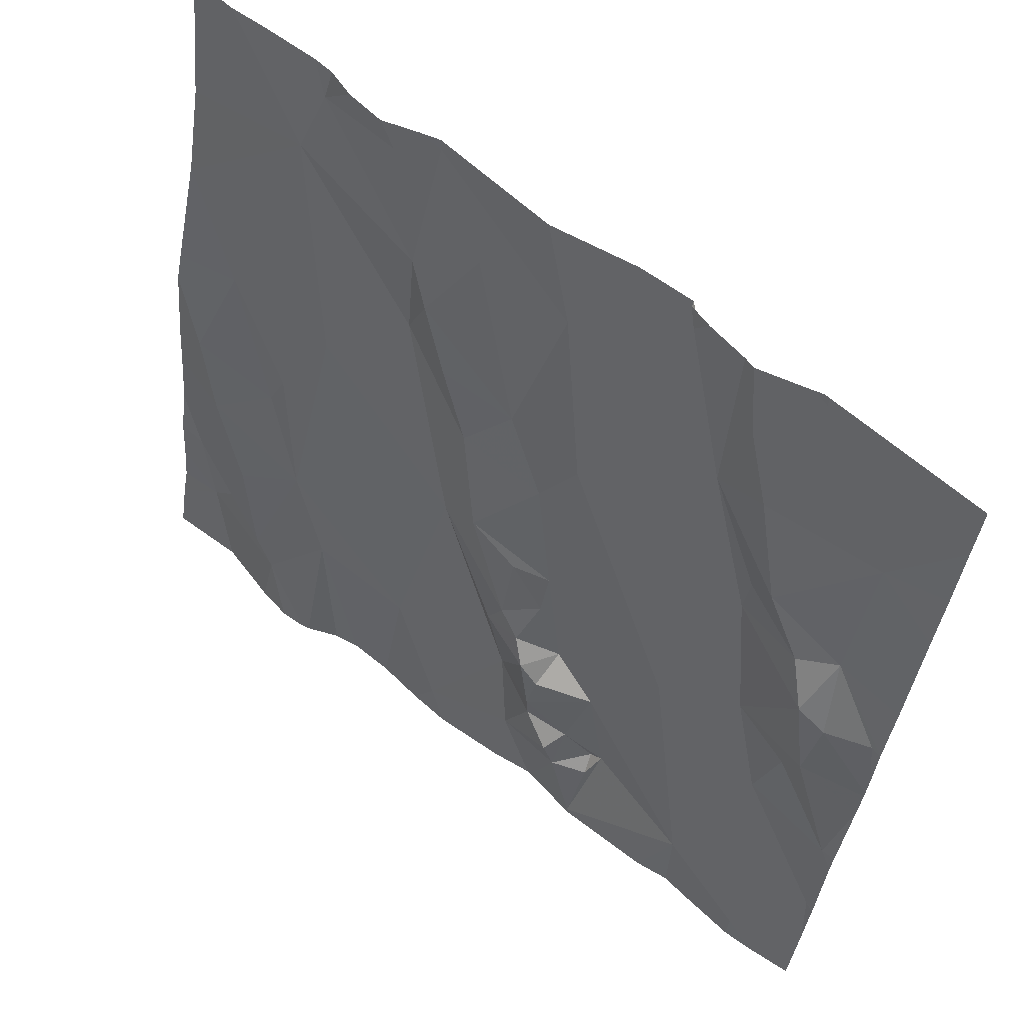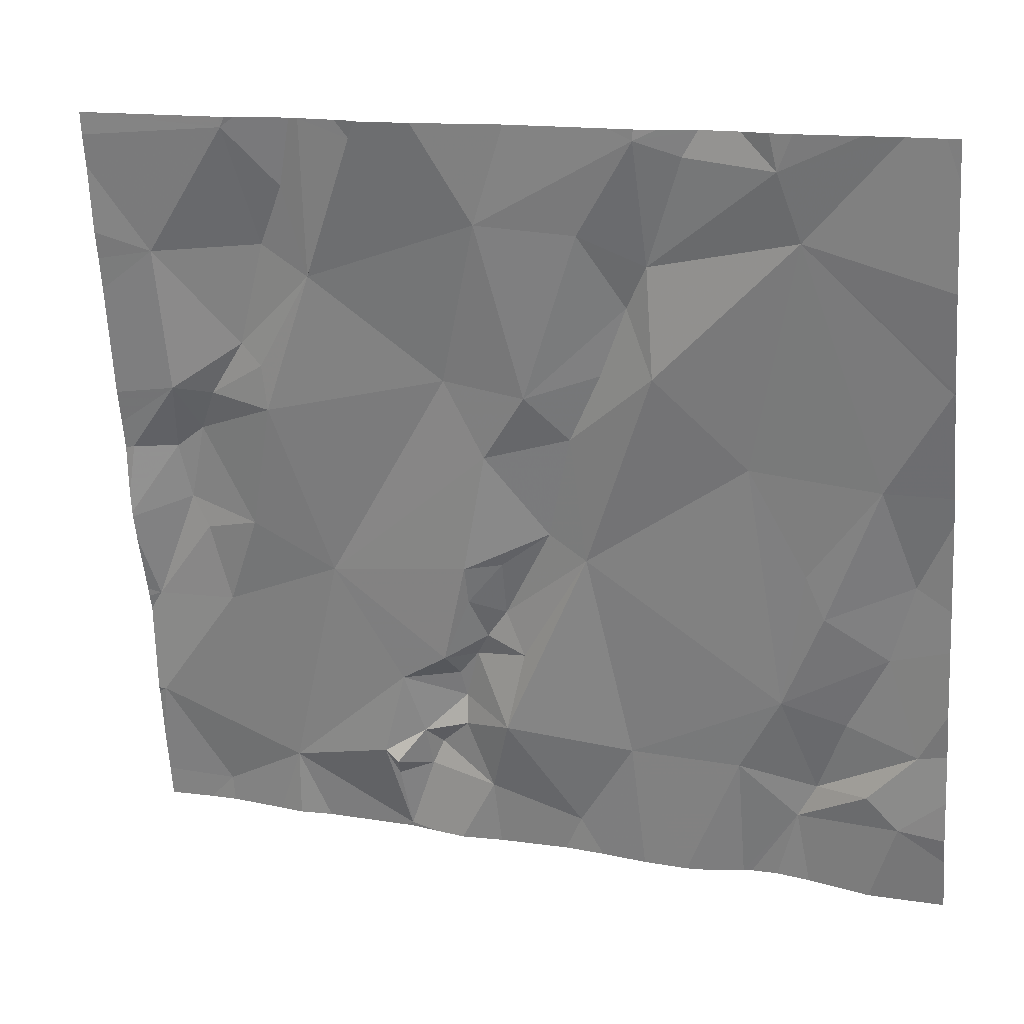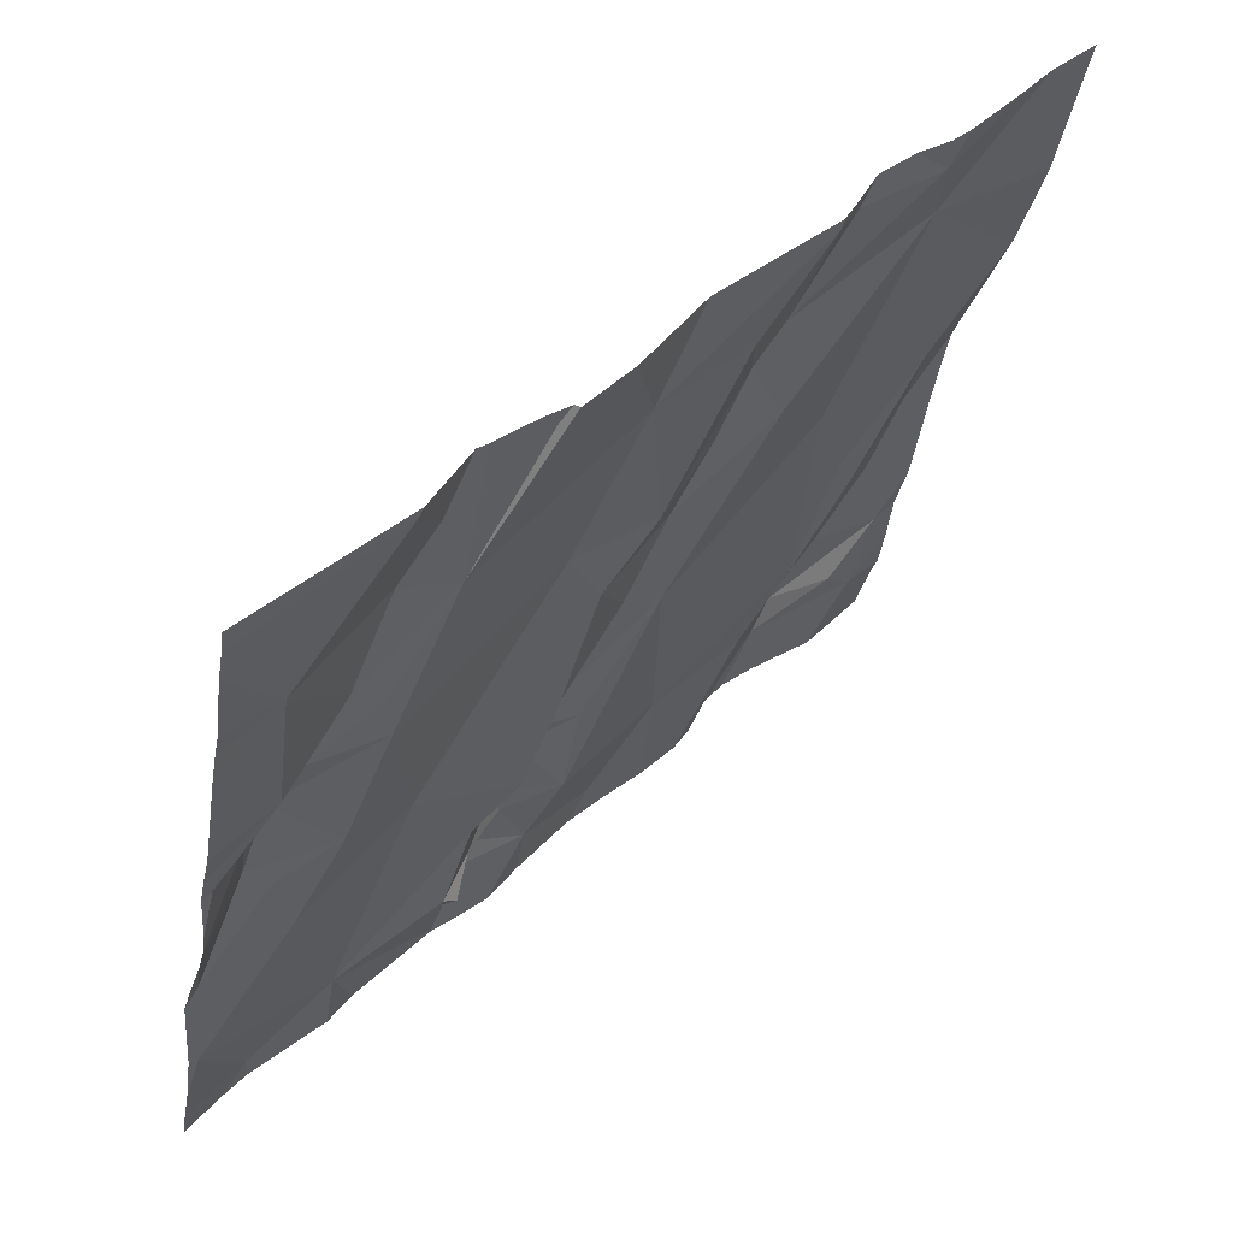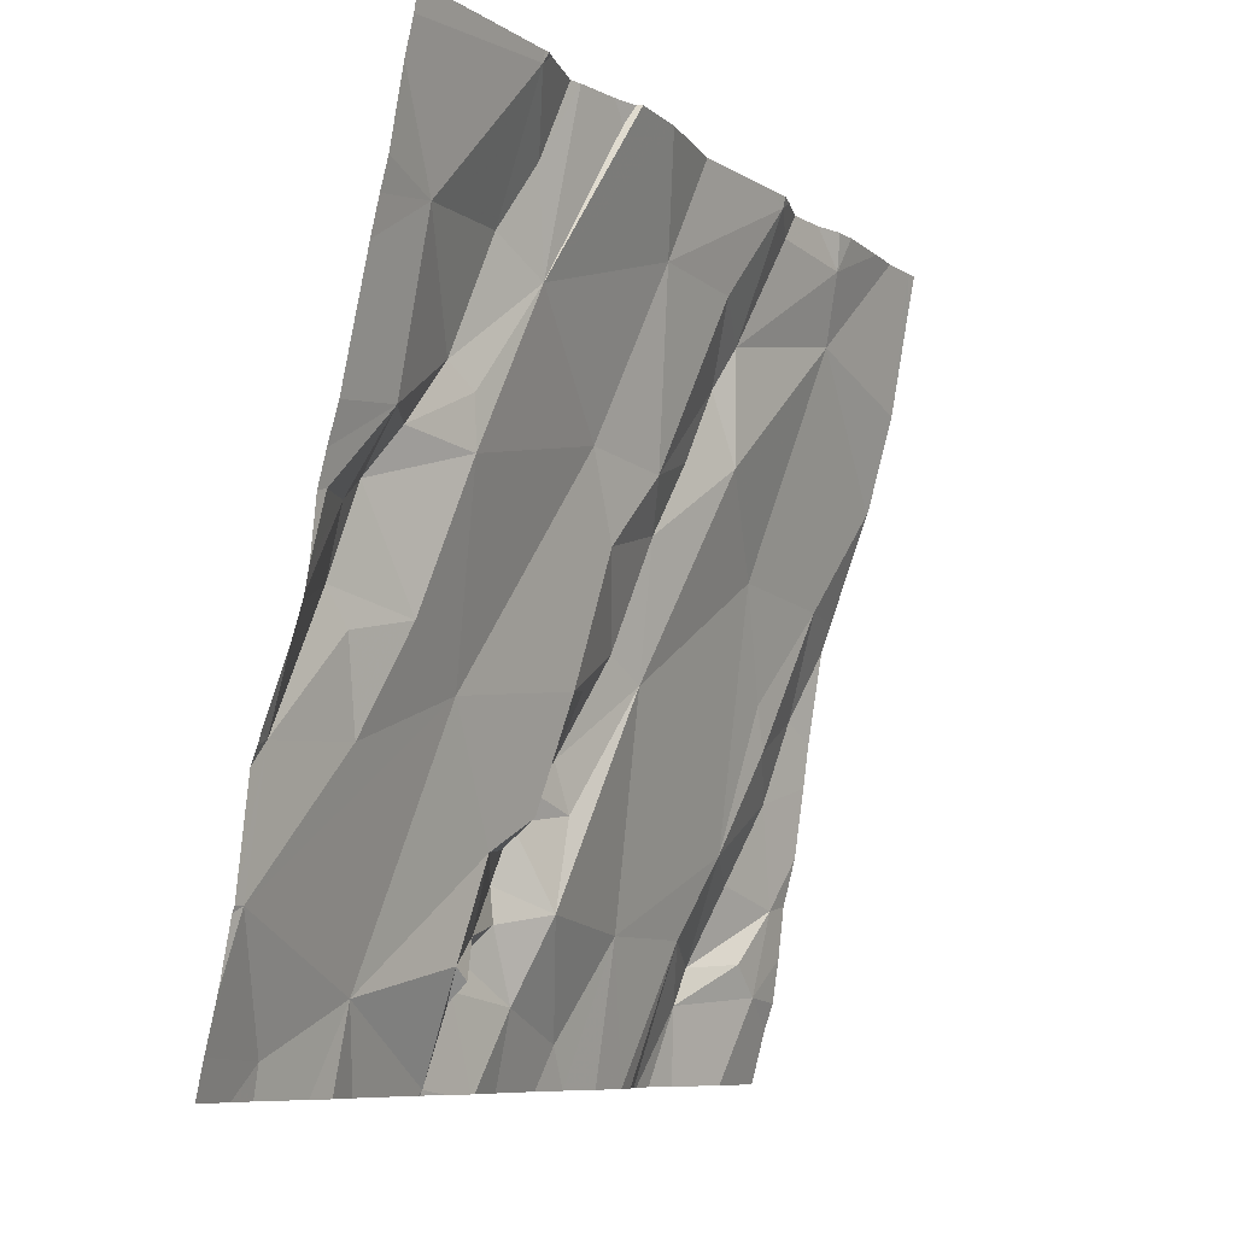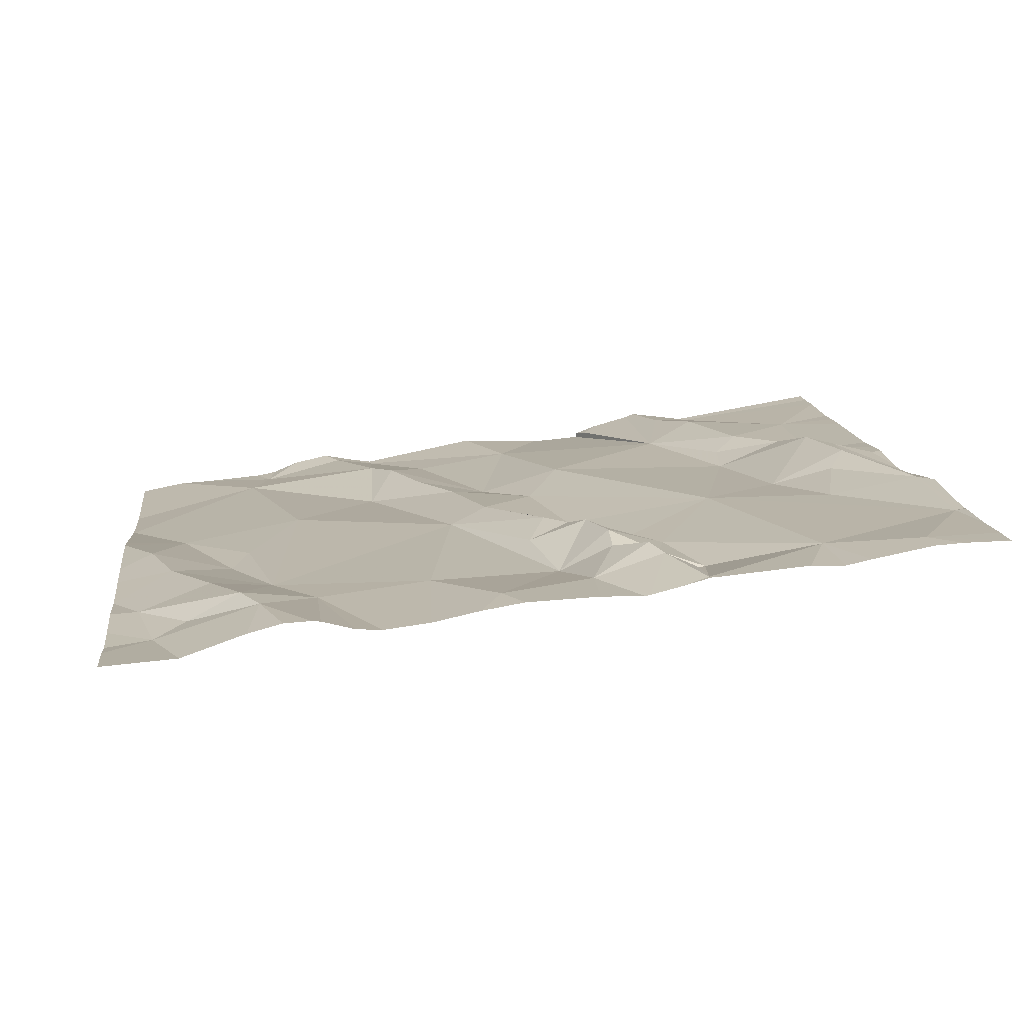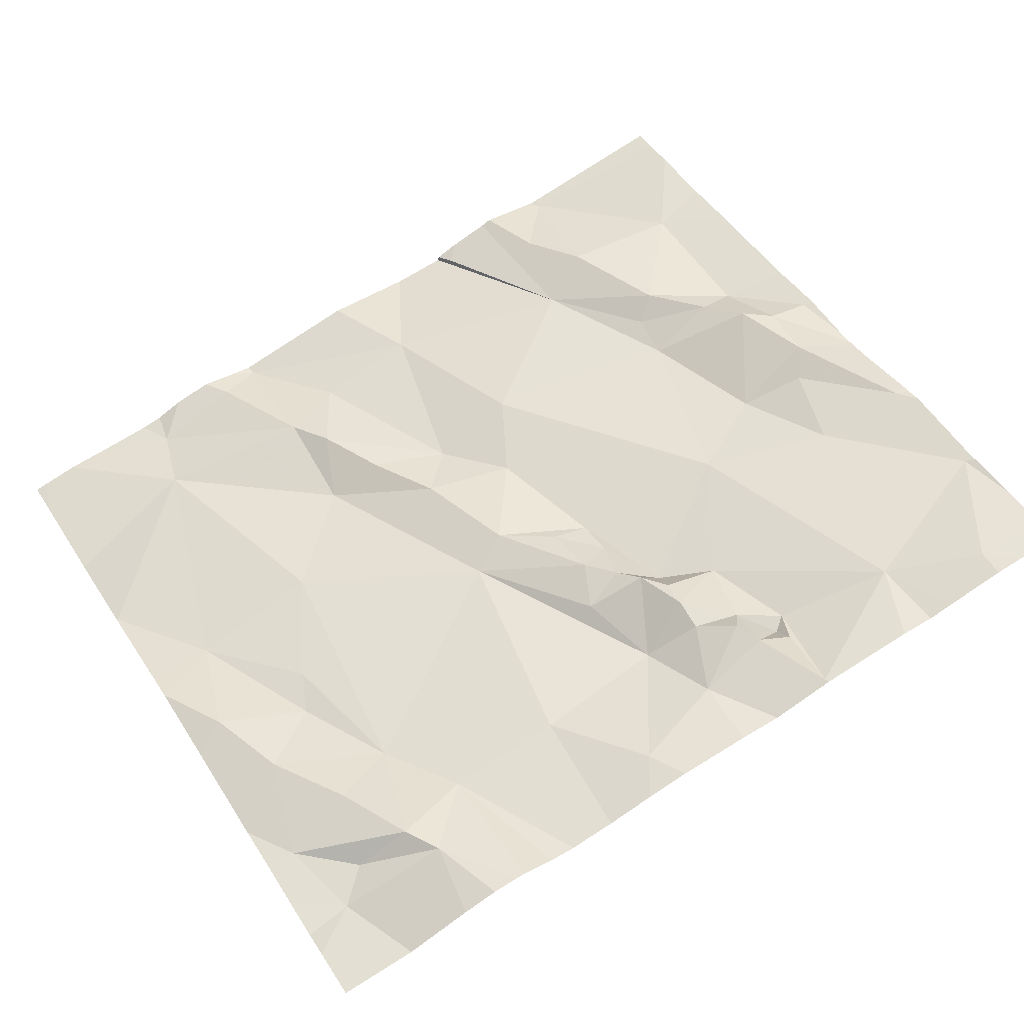
<metadata>
{"format":"obj","ext":"obj","renderer":"f3d","projection":"perspective","resolution":1024,"background":"white","views":[{"elev":61.3,"azim":33.8,"up":"+Y"},{"elev":13.8,"azim":-163.8,"up":"+Y"},{"elev":48.3,"azim":129.7,"up":"+Y"},{"elev":-8.5,"azim":113.1,"up":"+Y"},{"elev":25.3,"azim":-7.0,"up":"+Z"},{"elev":62.6,"azim":-32.1,"up":"+Z"}]}
</metadata>
<code>
v -88.28 236.1 499.7
v -88.28 236.2 499.7
v -88.28 235.9 499.7
v -88.28 235.9 499.7
v -88.28 235.9 499.7
v -88.28 235.9 499.7
v -88.28 236 499.7
v -88.1 236.1 499.7
v -88.04 236.2 499.7
v -88.28 235.3 499.8
v -88.28 235.4 499.8
v -88.22 235.4 499.8
v -88.22 236.2 499.7
v -88.28 235.8 499.8
v -88.28 235.8 499.8
v -88.2 235.8 499.8
v -88.28 235.6 499.8
v -88.28 235.7 499.8
v -88.24 235.7 499.8
v -88.28 235.5 499.8
v -88.21 235.6 499.8
v -88.28 235.5 499.8
v -88.24 235.5 499.8
v -88.28 235.4 499.8
v -88.08 236.2 499.7
v -87.83 235.7 499.8
v -87.78 235.7 499.8
v -87.72 235.6 499.9
v -88.15 235.5 499.8
v -88.12 235.4 499.9
v -87.72 235.5 499.9
v -87.81 235.3 499.9
v -87.88 235.4 499.9
v -88.11 235.7 499.8
v -88.13 235.7 499.8
v -87.82 235.9 499.8
v -87.93 235.9 499.7
v -87.71 235.8 499.8
v -88.18 235.4 499.8
v -87.86 235.9 499.8
v -87.92 236.2 499.7
v -87.89 236.2 499.7
v -87.67 235.7 499.8
v -88.08 235.5 499.8
v -87.74 235.6 499.9
v -88.09 235.4 499.9
v -88.04 235.8 499.8
v -88.02 235.4 499.9
v -87.77 235.9 499.8
v -87.92 236.1 499.7
v -87.69 235.4 499.9
v -87.99 236.2 499.7
v -87.94 236.2 499.7
v -88.07 236.2 499.7
v -87.84 236.1 499.7
v -87.71 236.1 499.7
v -87.92 236.2 499.7
v -87.97 236.2 499.7
v -87.89 236 499.8
v -87.49 235.7 499.9
v -87.66 235.9 499.8
v -87.43 236.1 499.8
v -87.46 236.1 499.8
v -87.4 236.2 499.7
v -87.6 235.4 499.9
v -87.62 235.4 499.9
v -87.65 235.4 499.9
v -87.34 235.9 499.8
v -87.29 235.9 499.8
v -87.31 235.8 499.9
v -87.67 235.6 499.8
v -87.64 235.5 499.8
v -87.69 235.6 499.9
v -87.67 235.5 499.9
v -87.41 235.4 499.9
v -87.3 235.3 500
v -88.1 236.2 499.7
v -87.58 235.5 499.9
v -87.65 235.5 499.9
v -87.65 235.5 499.9
v -87.55 235.4 499.9
v -88.07 235.3 499.9
v -88.28 235.3 499.9
v -87.9 235.3 499.9
v -87.7 235.3 499.9
v -87.22 235.8 499.9
v -87.27 235.8 499.9
v -87.28 235.7 499.9
v -87.22 235.4 499.9
v -87.38 235.7 499.9
v -87.31 235.7 499.9
v -87.34 235.6 499.9
v -87.98 235.3 499.9
v -88.02 235.3 499.9
v -87.5 236.2 499.7
v -87.76 236.2 499.7
v -88.27 235.3 499.9
v -87.95 235.3 499.9
v -87.22 235.6 499.9
v -87.57 235.3 499.9
v -88.26 236.2 499.7
v -88.03 235.3 499.9
v -87.6 235.4 499.9
v -87.42 235.9 499.8
v -87.78 235.3 499.9
v -88.26 236.2 499.7
v -87.72 235.7 499.8
v -88.11 235.3 499.9
v -87.56 235.4 499.9
v -87.56 235.4 499.9
v -87.84 235.3 499.9
v -88.19 235.3 499.9
v -87.49 236 499.8
v -87.57 236.2 499.7
v -87.28 236.1 499.8
v -87.42 235.9 499.8
v -87.38 235.9 499.8
v -87.2 235.3 500
v -87.2 235.3 500
v -87.2 235.8 499.9
v -87.2 235.8 499.8
v -88.28 236.2 499.7
v -87.2 235.4 499.9
v -87.2 235.4 499.9
v -87.2 235.4 499.9
v -87.2 235.6 499.9
v -87.2 235.6 499.9
v -87.2 235.6 499.9
v -87.2 235.7 499.9
v -87.2 235.7 499.9
v -87.2 235.7 499.9
v -87.2 235.9 499.8
v -87.2 235.7 499.9
v -87.2 236.2 499.8
v -87.2 236 499.8
v -87.2 236 499.8
v -87.2 236.2 499.8
v -87.2 236.2 499.8
v -87.2 236.1 499.8
v -88.17 236.2 499.7
v -87.3 235.3 500
v -87.37 235.3 499.9
v -87.4 235.3 499.9
v -87.45 235.3 499.9
v -87.56 235.3 499.9
v -87.57 235.3 499.9
v -87.6 235.3 499.9
v -87.64 235.3 499.9
v -87.64 235.3 499.9
v -87.26 235.3 500
v -87.2 235.3 500
v -87.55 236.2 499.7
v -87.65 236.2 499.7
v -87.58 236.2 499.7
v -87.48 236.2 499.7
v -87.58 236.2 499.7
v -87.42 236.2 499.7
v -87.41 236.2 499.7
v -87.4 236.2 499.7
v -87.21 236.2 499.8
v -87.2 236.2 499.8
v -87.2 236.2 499.8
f 4 6 3
f 101 8 13
f 10 12 11
f 156 114 152
f 5 6 4
f 14 16 6
f 18 19 15
f 15 19 16
f 17 21 19
f 20 23 21
f 22 23 20
f 24 12 23
f 11 12 24
f 7 6 8
f 3 6 7
f 27 26 28
f 23 29 21
f 29 23 30
f 32 31 33
f 35 34 16
f 26 36 37
f 27 38 36
f 20 21 17
f 23 12 39
f 40 37 36
f 43 38 27
f 29 44 21
f 26 45 28
f 46 12 112
f 26 47 44
f 33 26 44
f 48 33 44
f 31 45 26
f 33 31 26
f 39 30 23
f 44 35 21
f 19 35 16
f 38 49 36
f 21 35 19
f 50 8 37
f 17 19 18
f 24 23 22
f 30 48 44
f 35 44 34
f 44 47 34
f 15 16 14
f 27 36 26
f 47 16 34
f 14 6 5
f 32 51 31
f 155 63 64
f 154 113 114
f 30 46 48
f 12 46 39
f 33 48 98
f 111 33 84
f 46 30 39
f 94 46 102
f 51 32 105
f 56 55 49
f 55 57 50
f 9 58 52
f 7 8 1
f 59 37 40
f 6 16 8
f 47 26 37
f 13 25 140
f 106 1 101
f 59 55 50
f 8 50 25
f 49 55 59
f 40 49 59
f 55 56 57
f 50 58 25
f 52 57 53
f 47 37 8
f 16 47 8
f 49 40 36
f 59 50 37
f 29 30 44
f 97 10 83
f 42 56 96
f 57 58 50
f 38 60 61
f 63 62 64
f 66 65 67
f 69 68 70
f 72 71 73
f 74 72 73
f 141 75 142
f 79 78 80
f 78 65 81
f 28 45 73
f 145 100 146
f 60 43 72
f 69 86 120
f 87 86 69
f 88 87 70
f 60 75 89
f 65 78 79
f 31 51 67
f 81 75 78
f 91 90 92
f 153 56 113
f 28 73 71
f 144 75 100
f 152 114 95
f 92 99 91
f 78 75 60
f 144 100 145
f 95 113 63
f 75 76 89
f 143 75 144
f 142 75 143
f 79 67 65
f 99 89 123
f 89 76 118
f 79 74 31
f 66 103 65
f 90 60 92
f 96 56 153
f 92 60 89
f 89 99 92
f 88 99 129
f 88 91 99
f 90 70 104
f 61 60 104
f 70 68 104
f 70 87 69
f 60 90 104
f 130 87 133
f 88 70 90
f 87 88 131
f 90 91 88
f 77 25 54
f 28 71 107
f 43 107 71
f 79 80 74
f 43 71 72
f 74 73 45
f 74 80 72
f 74 45 31
f 78 72 80
f 31 67 79
f 78 60 72
f 100 109 103
f 28 107 27
f 27 107 43
f 147 103 148
f 110 109 81
f 110 81 65
f 103 110 65
f 103 109 110
f 75 81 100
f 81 109 100
f 103 66 51
f 66 67 51
f 148 51 149
f 114 113 95
f 153 113 154
f 141 76 75
f 95 63 155
f 115 64 62
f 117 116 68
f 104 68 116
f 61 49 38
f 69 115 117
f 115 62 117
f 113 117 62
f 49 61 56
f 64 115 137
f 134 64 138
f 155 64 157
f 62 63 113
f 69 117 68
f 113 104 116
f 113 61 104
f 113 116 117
f 140 25 77
f 43 60 38
f 154 114 156
f 53 57 41
f 61 113 56
f 115 69 132
f 118 76 119
f 85 51 105
f 52 58 57
f 119 76 150
f 84 33 98
f 120 86 130
f 121 69 120
f 82 46 108
f 123 89 124
f 41 57 42
f 102 46 82
f 124 89 125
f 42 57 56
f 125 89 118
f 126 99 127
f 98 48 93
f 127 99 123
f 93 48 94
f 128 99 126
f 129 99 128
f 94 48 46
f 130 86 87
f 131 88 129
f 54 25 9
f 132 69 121
f 105 32 111
f 111 32 33
f 133 87 131
f 9 25 58
f 159 134 160
f 135 115 132
f 136 115 135
f 108 46 112
f 13 8 25
f 137 115 139
f 138 64 137
f 112 12 97
f 97 12 10
f 139 115 136
f 146 100 147
f 101 1 8
f 147 100 103
f 106 2 1
f 148 103 51
f 149 51 85
f 150 76 141
f 122 2 106
f 151 119 150
f 157 64 158
f 158 64 159
f 159 64 134
f 160 134 161
f 161 134 162

</code>
